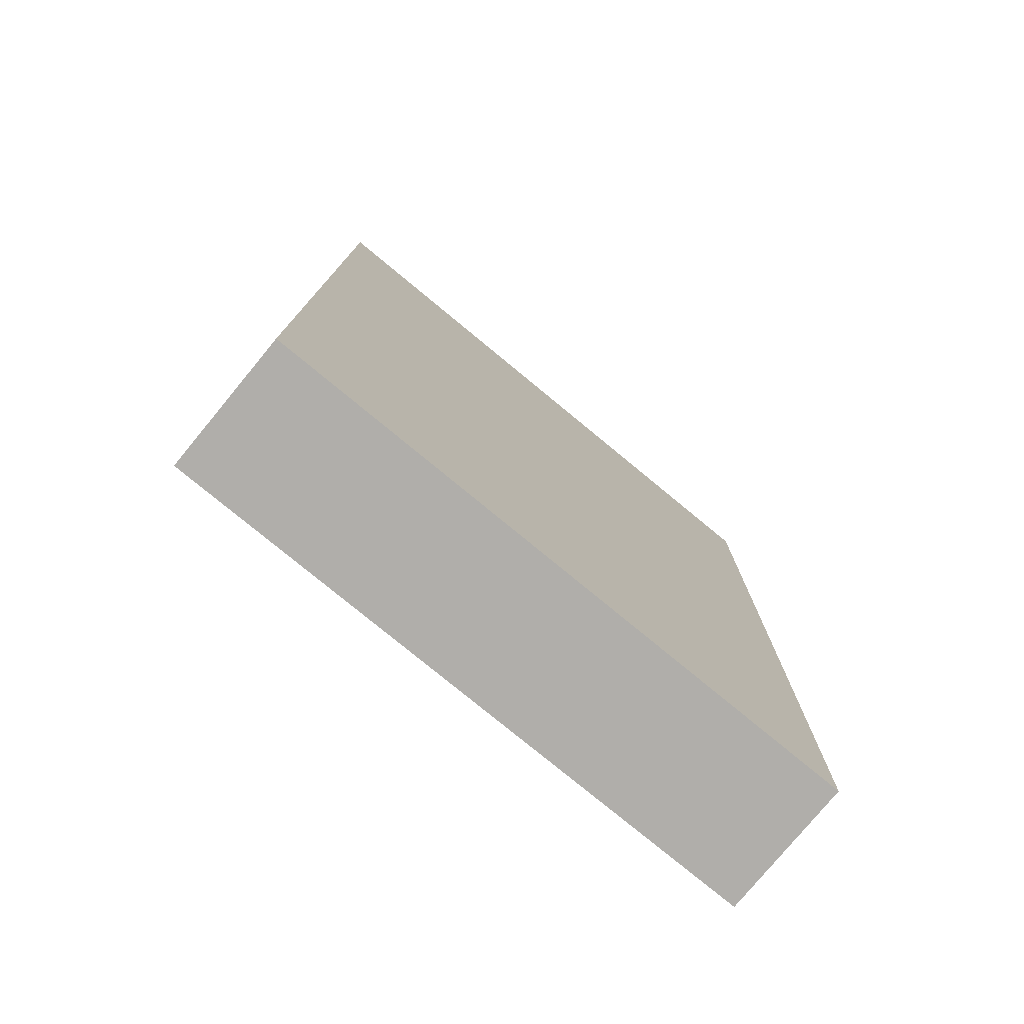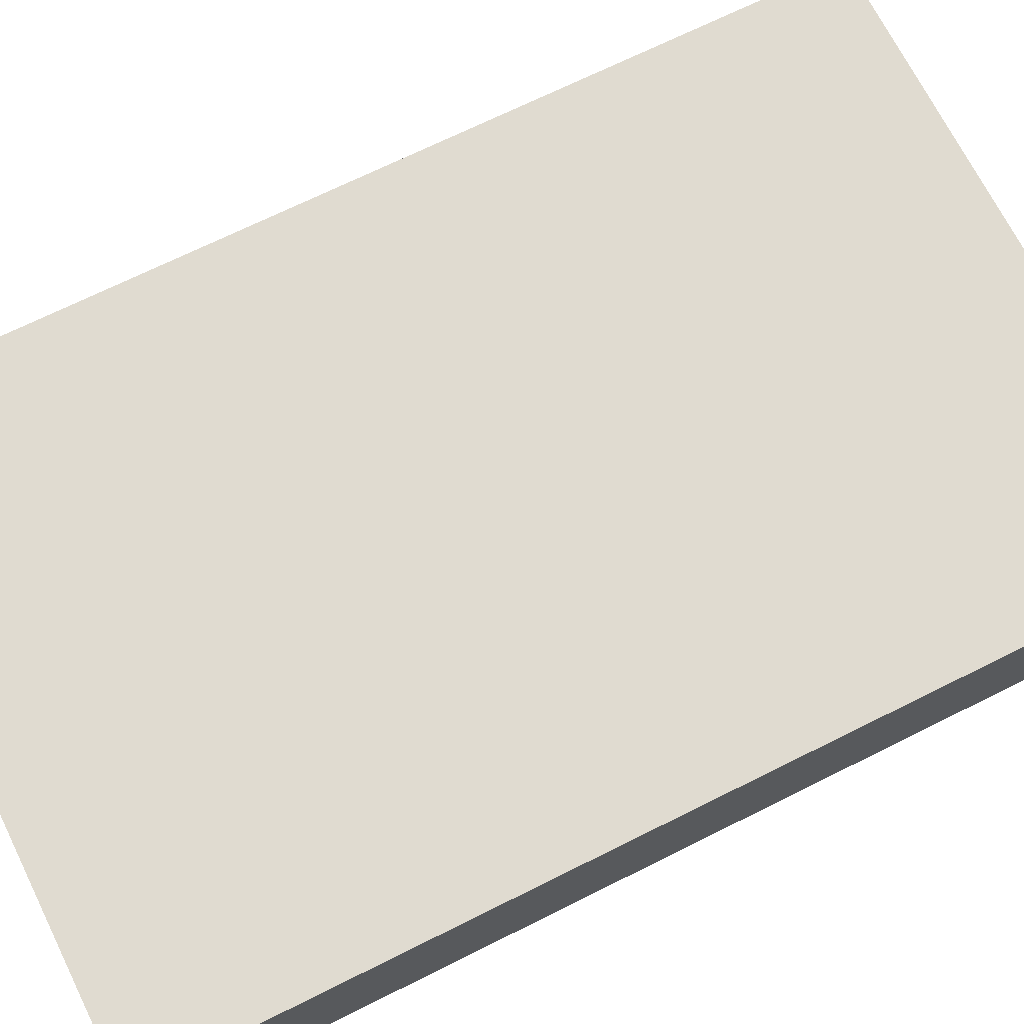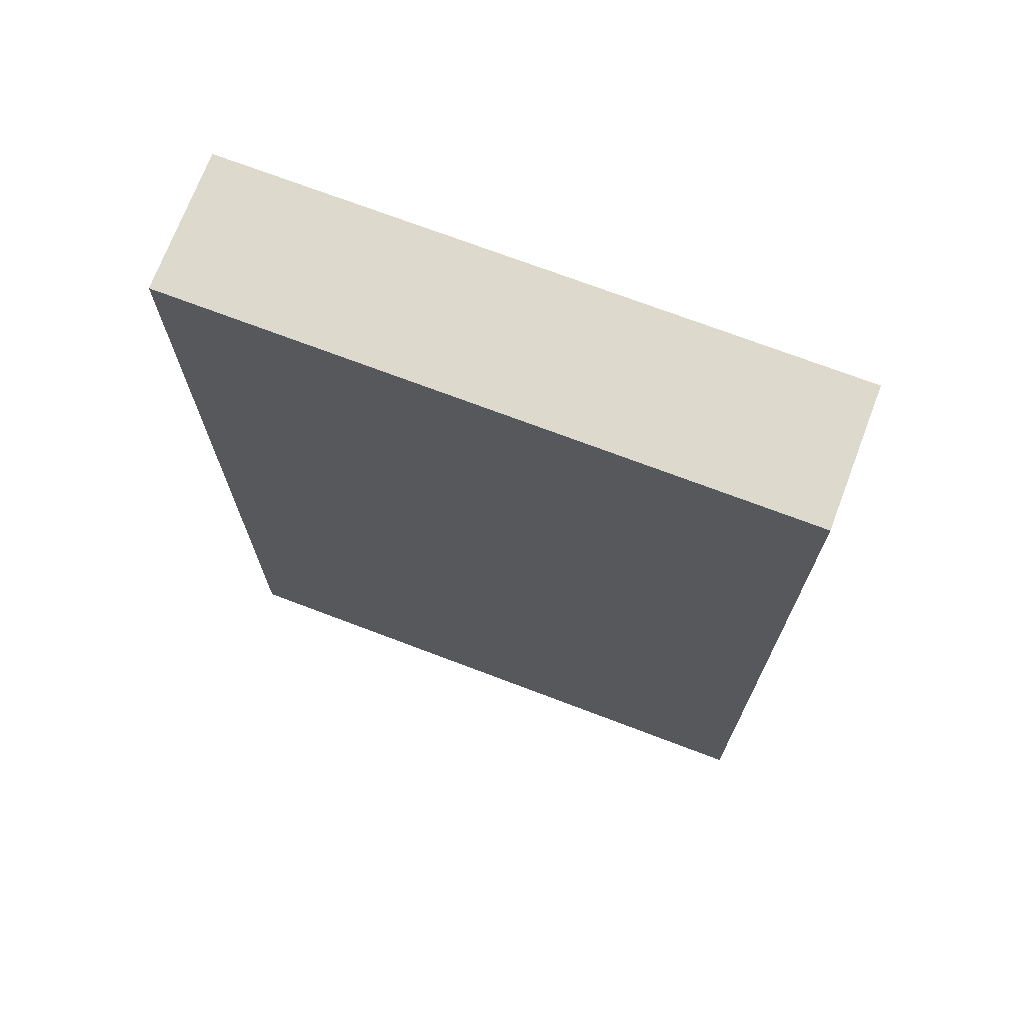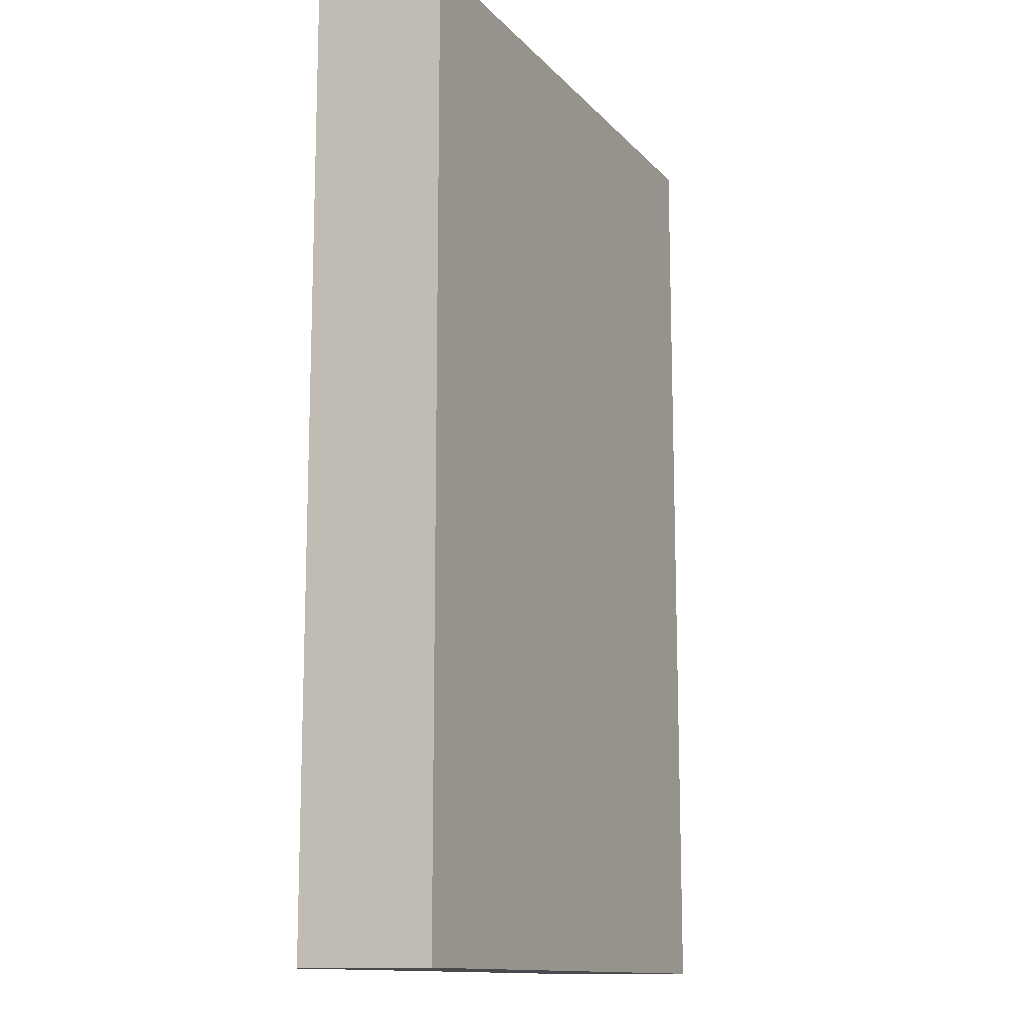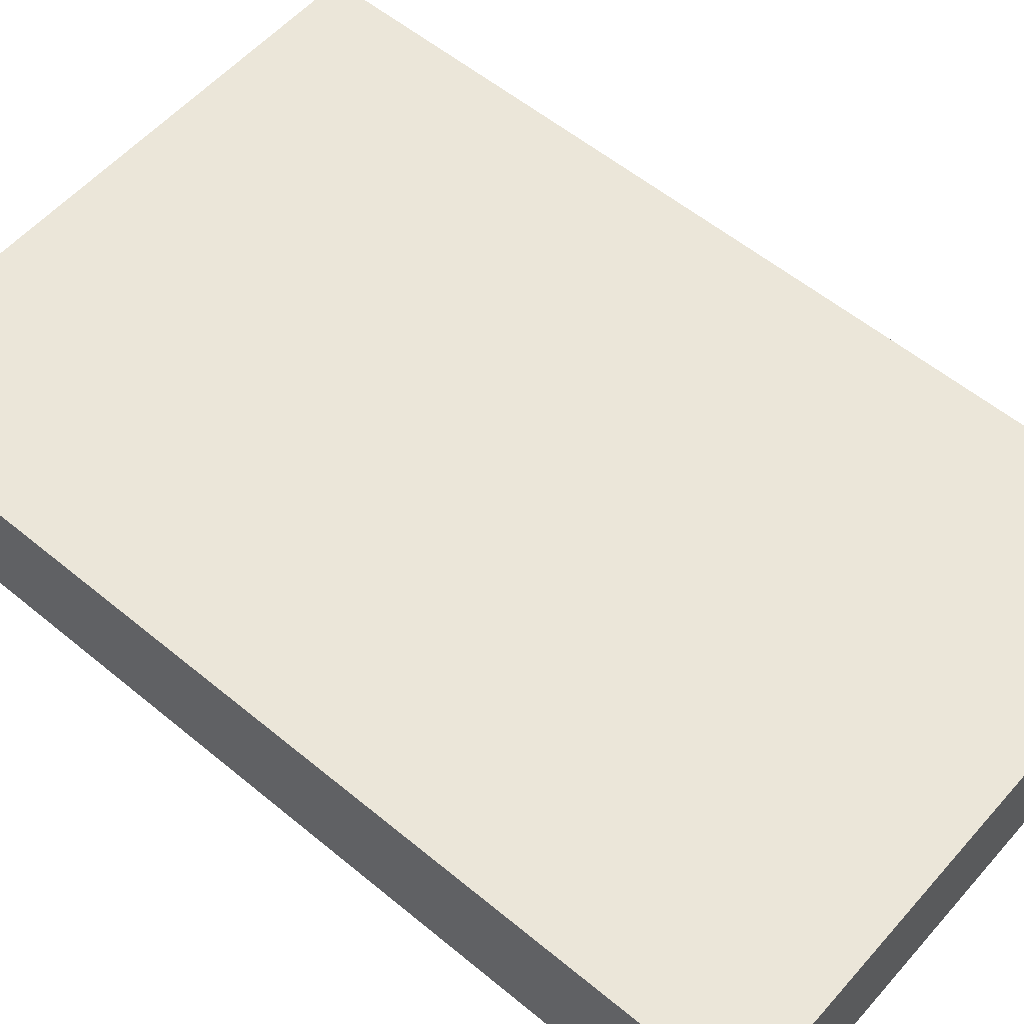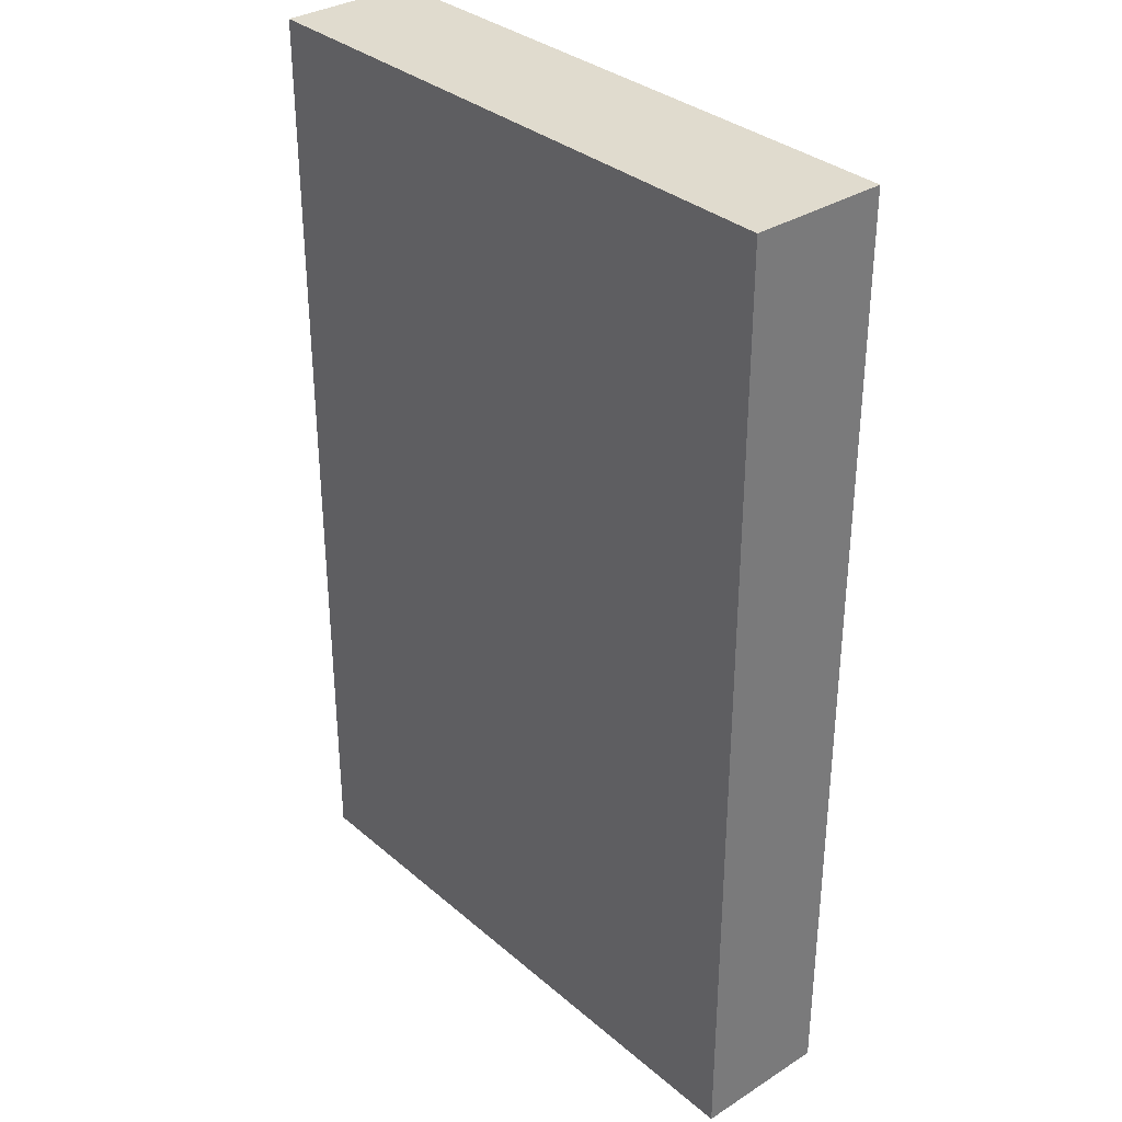
<metadata>
{"format":"obj","ext":"obj","renderer":"f3d","projection":"perspective","resolution":1024,"background":"white","views":[{"elev":-77.9,"azim":-39.5,"up":"+Z"},{"elev":69.9,"azim":-116.5,"up":"+Y"},{"elev":71.9,"azim":-159.2,"up":"+Z"},{"elev":-13.1,"azim":115.5,"up":"+Z"},{"elev":56.6,"azim":-49.2,"up":"+Y"},{"elev":33.4,"azim":49.1,"up":"+Z"}]}
</metadata>
<code>
o Cube_Cube.001
v -0.9905 -0.2215 -1.55
v -0.9905 -0.2215 1.55
v -0.9905 0.2215 -1.55
v -0.9905 0.2215 1.55
v 0.9905 -0.2215 -1.55
v 0.9905 -0.2215 1.55
v 0.9905 0.2215 -1.55
v 0.9905 0.2215 1.55
f 1 2 4 3
f 3 4 8 7
f 7 8 6 5
f 5 6 2 1
f 3 7 5 1
f 8 4 2 6

</code>
